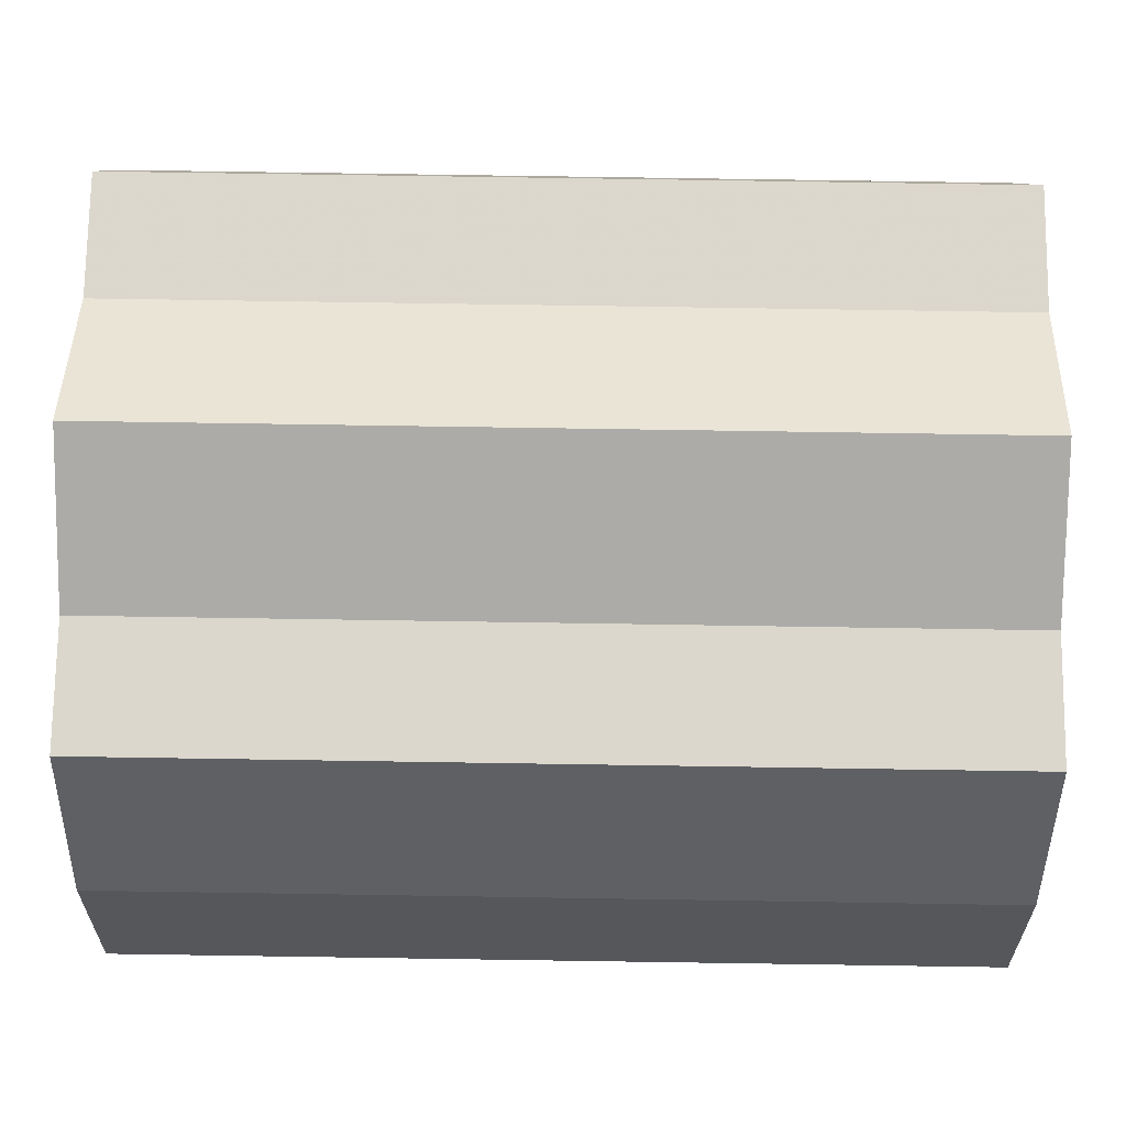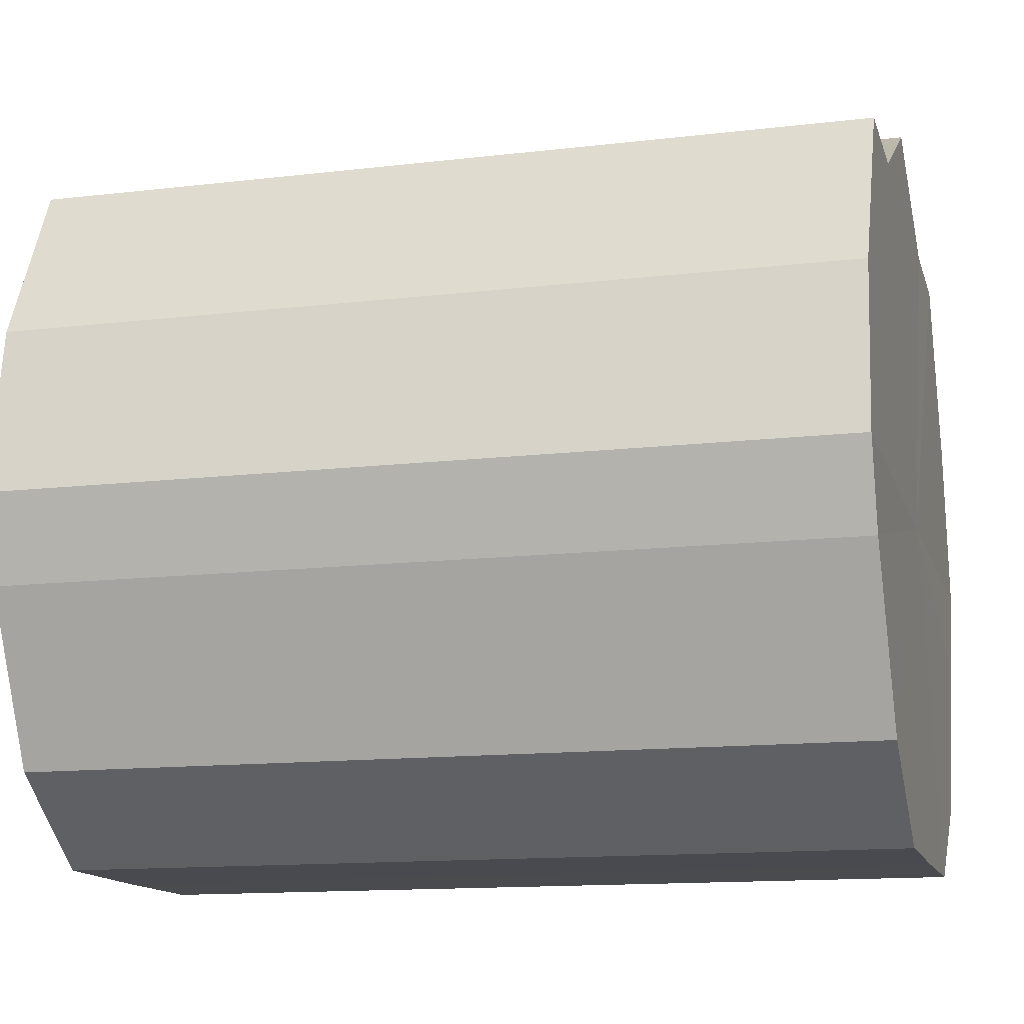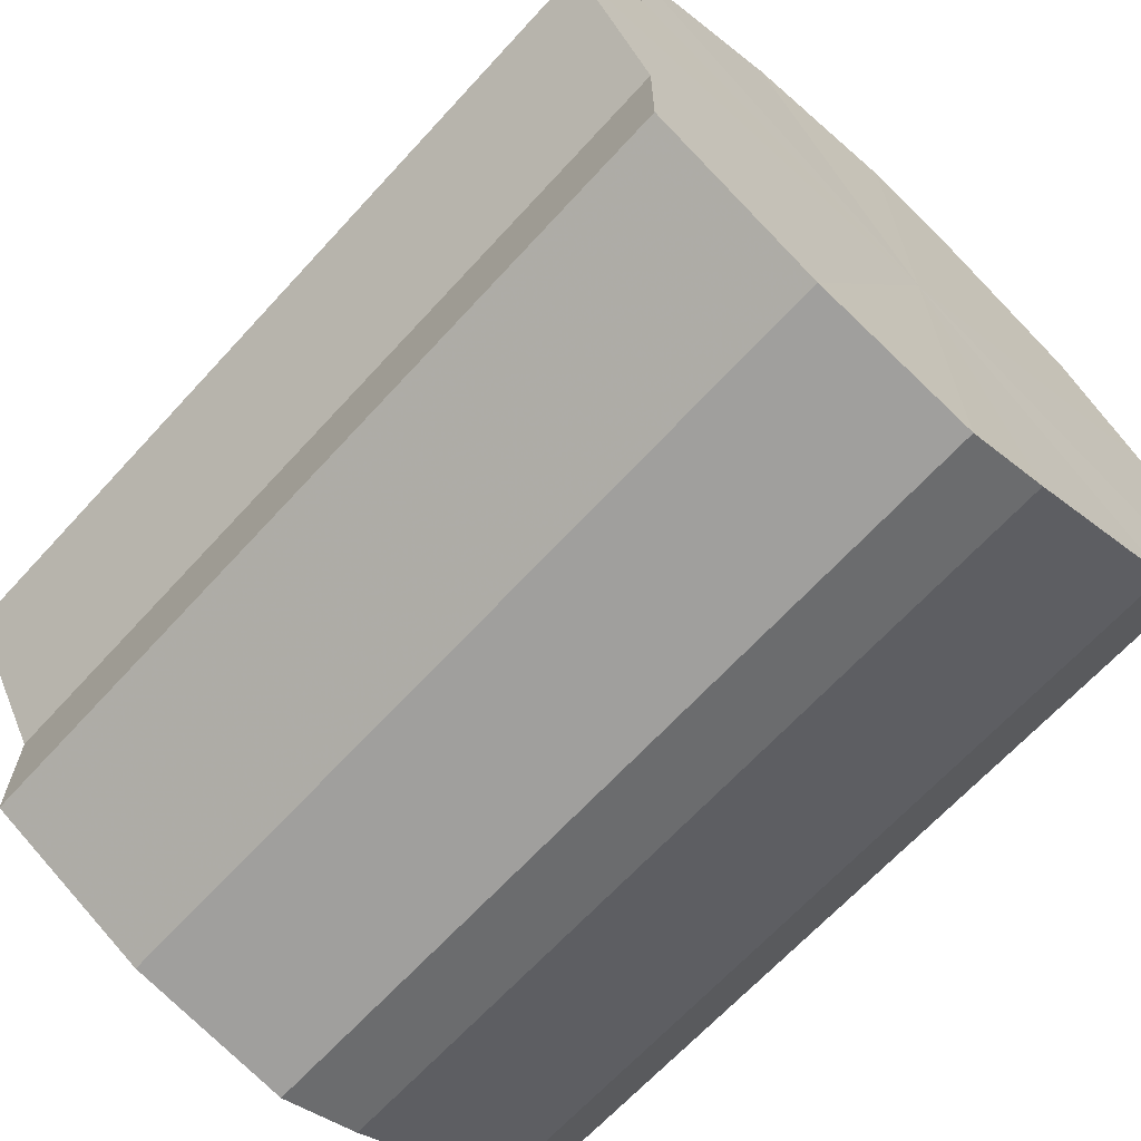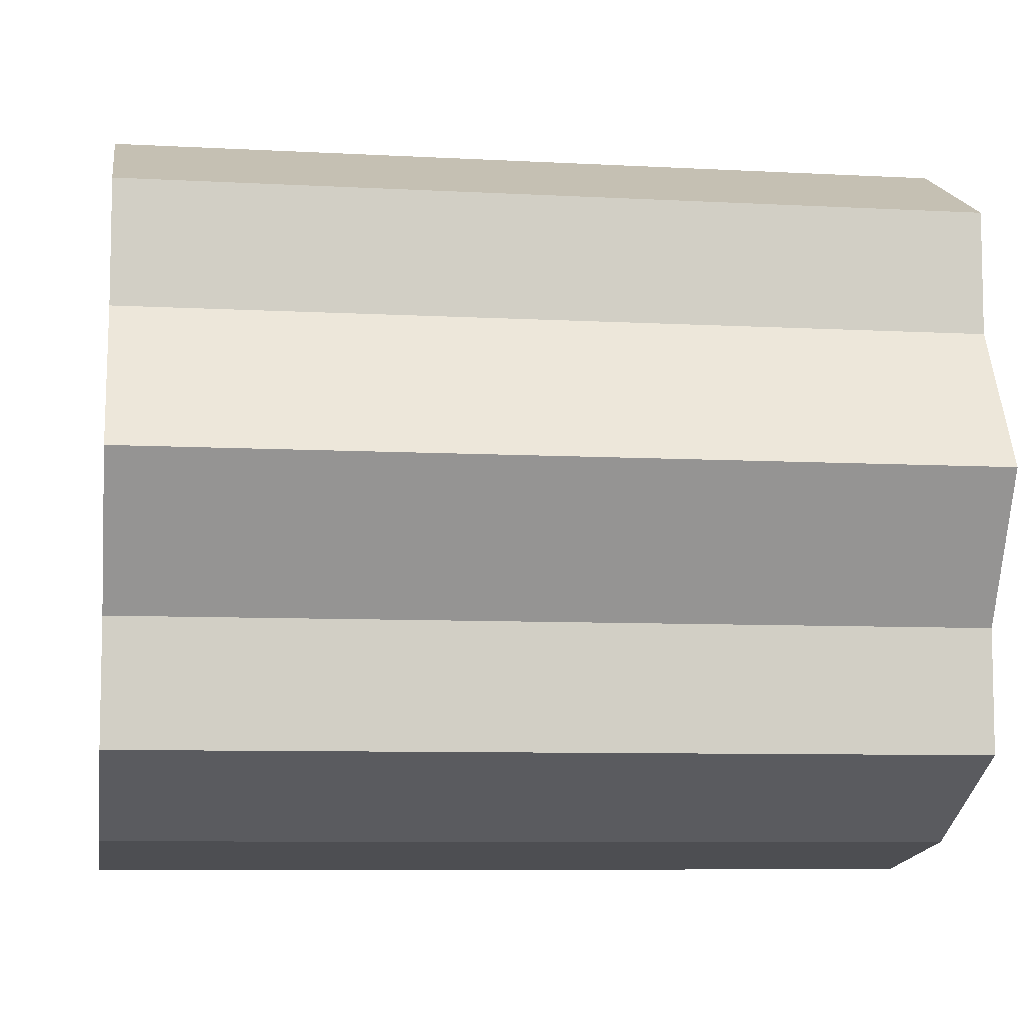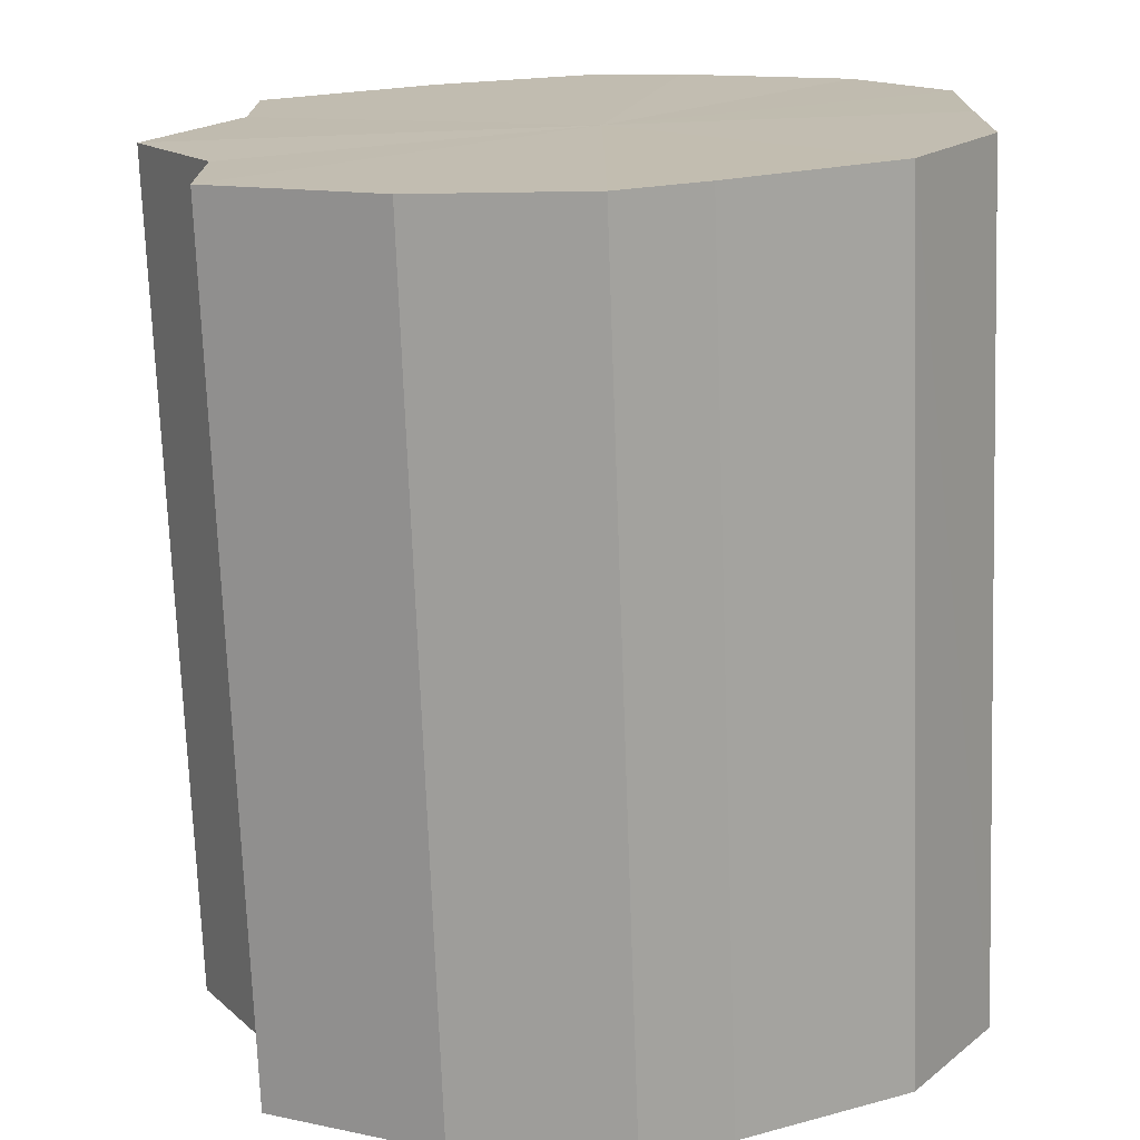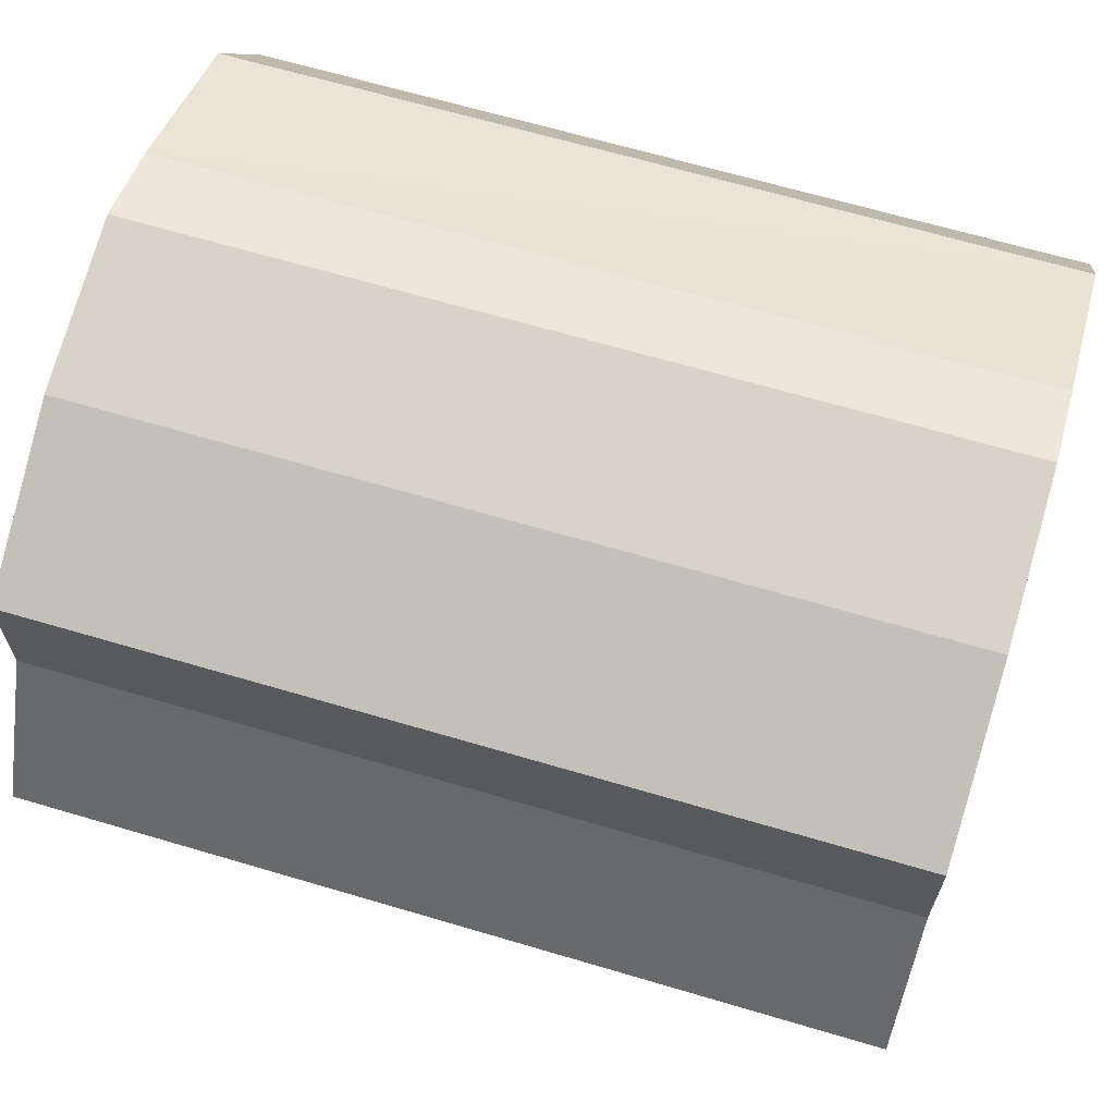
<metadata>
{"format":"obj","ext":"obj","renderer":"f3d","projection":"perspective","resolution":1024,"background":"white","views":[{"elev":72.9,"azim":-179.1,"up":"+Y"},{"elev":-13.8,"azim":14.9,"up":"+Y"},{"elev":-66.3,"azim":-132.5,"up":"+Z"},{"elev":-7.8,"azim":171.2,"up":"+Z"},{"elev":-72.9,"azim":-87.9,"up":"+Z"},{"elev":66.2,"azim":-163.5,"up":"+Z"}]}
</metadata>
<code>
o 6647
v 2176 1888 13.04
v 2176 1888 13.03
v 2176 1888 13.04
v 2176 1888 13.01
v 2176 1888 13.03
v 2176 1888 13.06
v 2176 1888 13.06
v 2176 1888 13
v 2176 1888 13.01
v 2176 1888 13.08
v 2176 1888 13.08
v 2176 1888 13
v 2176 1888 13
v 2176 1888 13.09
v 2176 1888 13.09
v 2176 1888 13
v 2176 1888 13
v 2176 1888 13.09
v 2176 1888 13.09
v 2176 1888 13.01
v 2176 1888 13
v 2176 1888 13.09
v 2176 1888 13.09
v 2176 1888 13.03
v 2176 1888 13.01
v 2176 1888 13.08
v 2176 1888 13.08
v 2176 1888 13.04
v 2176 1888 13.03
v 2176 1888 13.06
v 2176 1888 13.06
v 2176 1888 13.04
v 2176 1888 13.04
v 2176 1888 13.03
v 2176 1888 13.03
v 2176 1888 13.01
v 2176 1888 13.01
v 2176 1888 13.06
v 2176 1888 13.04
v 2176 1888 13.08
v 2176 1888 13.06
v 2176 1888 13
v 2176 1888 13
v 2176 1888 13.09
v 2176 1888 13.08
v 2176 1888 13.09
v 2176 1888 13.09
v 2176 1888 13
v 2176 1888 13
v 2176 1888 13.09
v 2176 1888 13.09
v 2176 1888 13.08
v 2176 1888 13.09
v 2176 1888 13
v 2176 1888 13
v 2176 1888 13.06
v 2176 1888 13.08
v 2176 1888 13.04
v 2176 1888 13.06
v 2176 1888 13.01
v 2176 1888 13.01
v 2176 1888 13.03
v 2176 1888 13.04
v 2176 1888 13.03
v 2176 1888 13.04
v 2176 1888 13.03
v 2176 1888 13.04
v 2176 1888 13.01
v 2176 1888 13.06
v 2176 1888 13
v 2176 1888 13.08
v 2176 1888 13
v 2176 1888 13.09
v 2176 1888 13
v 2176 1888 13.09
v 2176 1888 13.01
v 2176 1888 13.09
v 2176 1888 13.03
v 2176 1888 13.08
v 2176 1888 13.04
v 2176 1888 13.06
v 2176 1888 13.04
v 2176 1888 13.04
v 2176 1888 13.03
v 2176 1888 13.06
v 2176 1888 13.01
v 2176 1888 13.08
v 2176 1888 13
v 2176 1888 13.09
v 2176 1888 13
v 2176 1888 13.09
v 2176 1888 13
v 2176 1888 13.09
v 2176 1888 13.01
v 2176 1888 13.08
v 2176 1888 13.03
v 2176 1888 13.06
v 2176 1888 13.04
f 1 2 3
f 2 4 5
f 6 1 7
f 4 8 9
f 10 6 11
f 8 12 13
f 14 10 15
f 12 16 17
f 18 14 19
f 16 20 21
f 22 18 23
f 20 24 25
f 26 22 27
f 24 28 29
f 30 26 31
f 28 30 32
f 33 34 35
f 35 36 37
f 38 39 33
f 40 41 38
f 37 42 43
f 44 45 40
f 46 47 44
f 43 48 49
f 50 51 46
f 52 53 50
f 49 54 55
f 56 57 52
f 58 59 56
f 55 60 61
f 62 63 58
f 61 64 62
f 65 66 67
f 65 68 66
f 65 67 69
f 65 70 68
f 65 69 71
f 65 72 70
f 65 71 73
f 65 74 72
f 65 73 75
f 65 76 74
f 65 75 77
f 65 78 76
f 65 77 79
f 65 80 78
f 65 79 81
f 65 81 80
f 82 83 84
f 82 85 83
f 82 84 86
f 82 87 85
f 82 86 88
f 82 89 87
f 82 88 90
f 82 91 89
f 82 90 92
f 82 93 91
f 82 92 94
f 82 95 93
f 82 94 96
f 82 97 95
f 82 96 98
f 82 98 97

</code>
